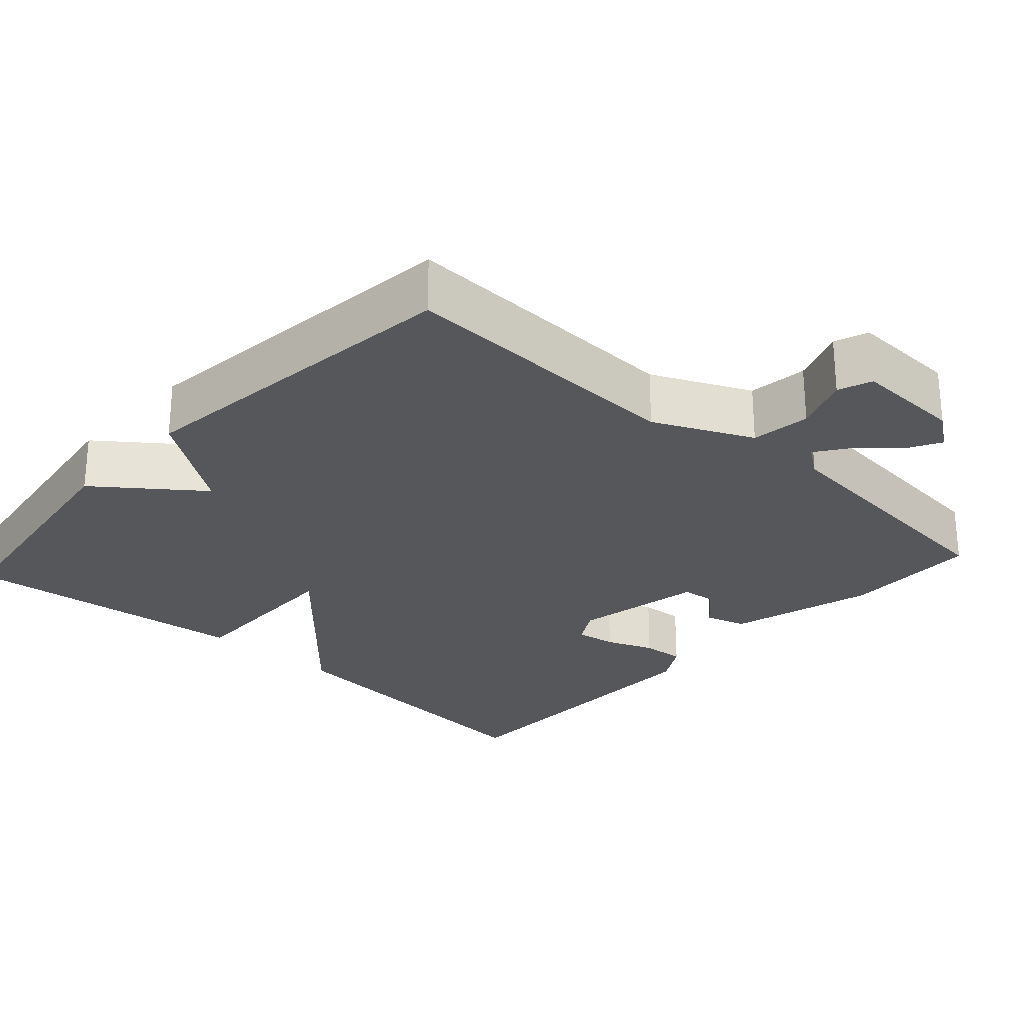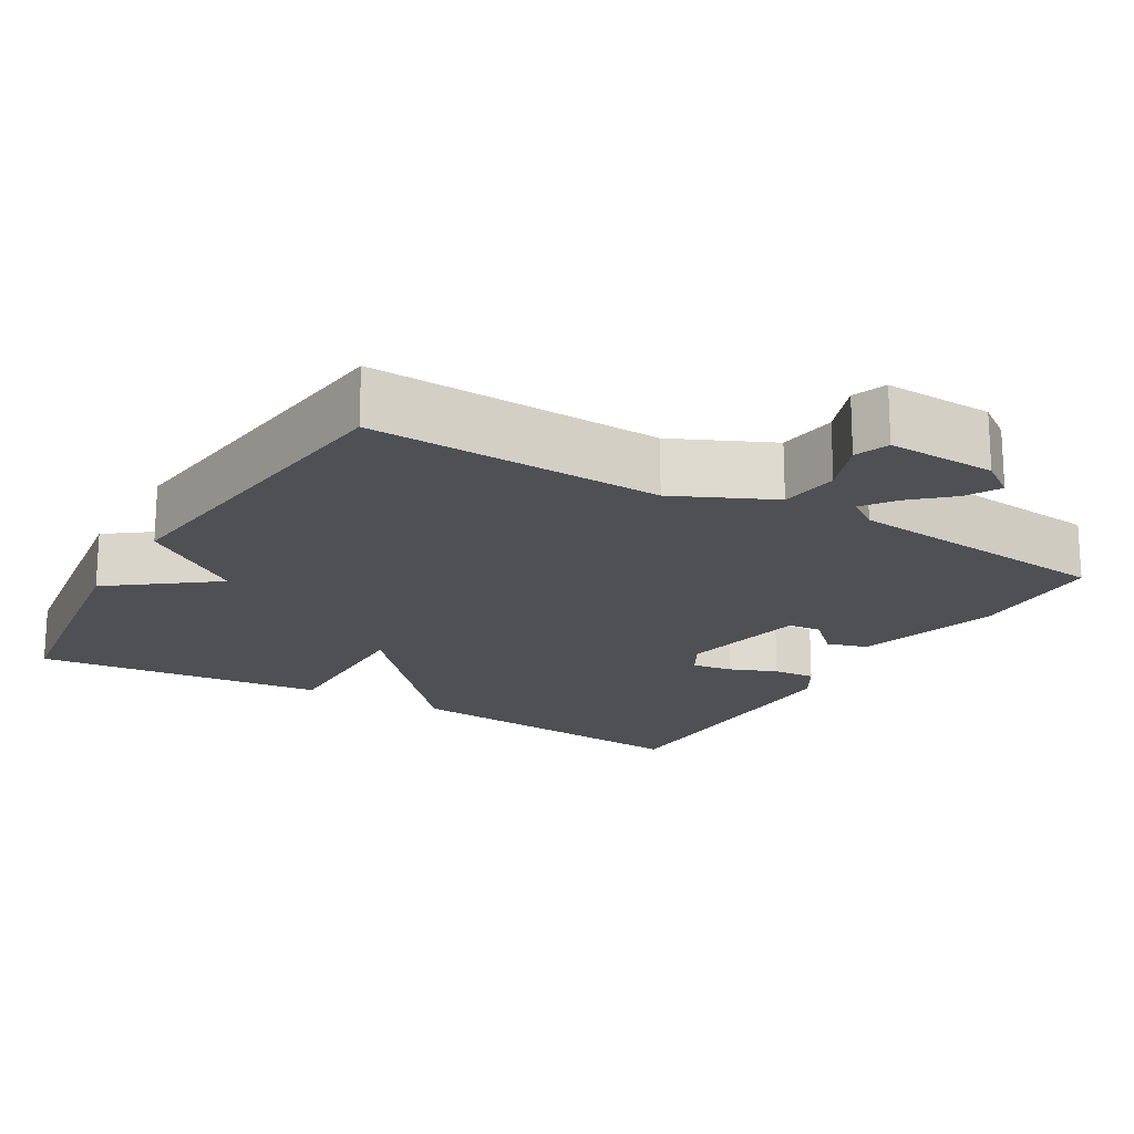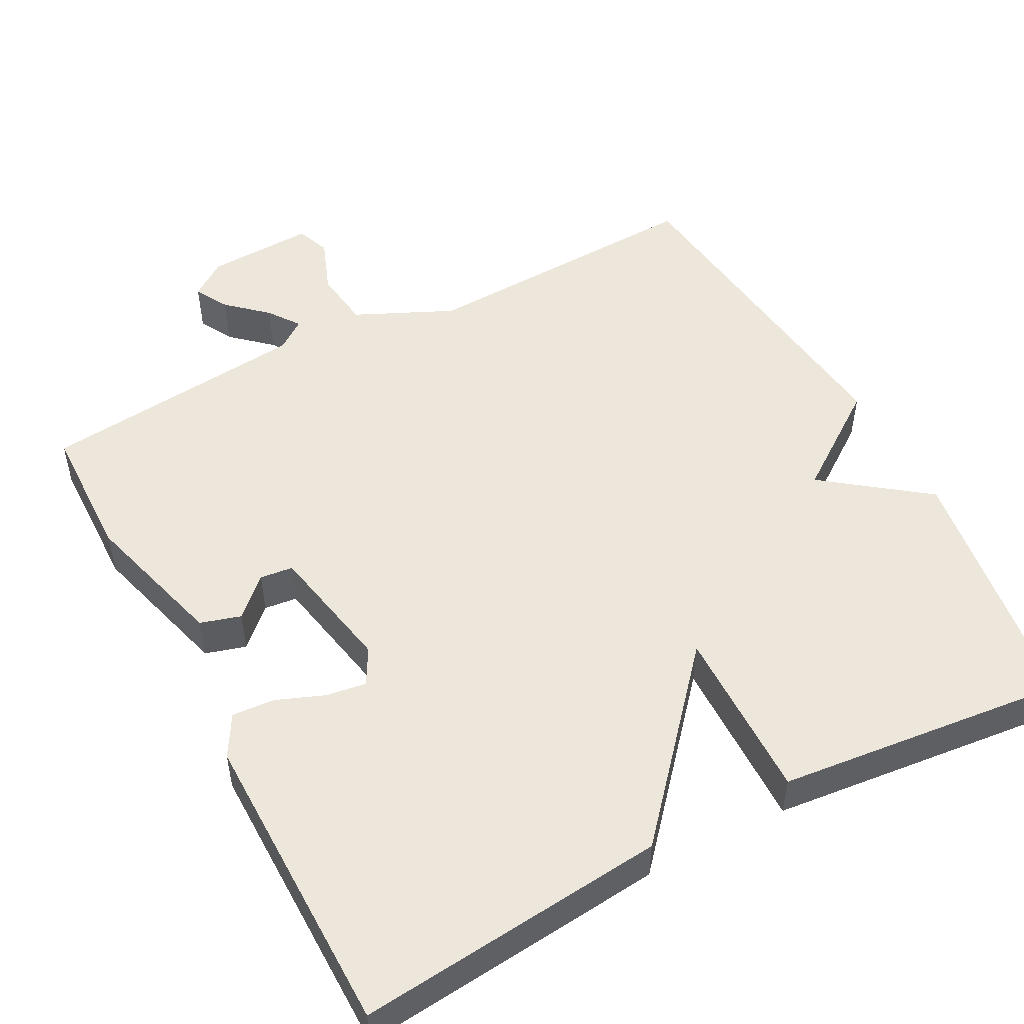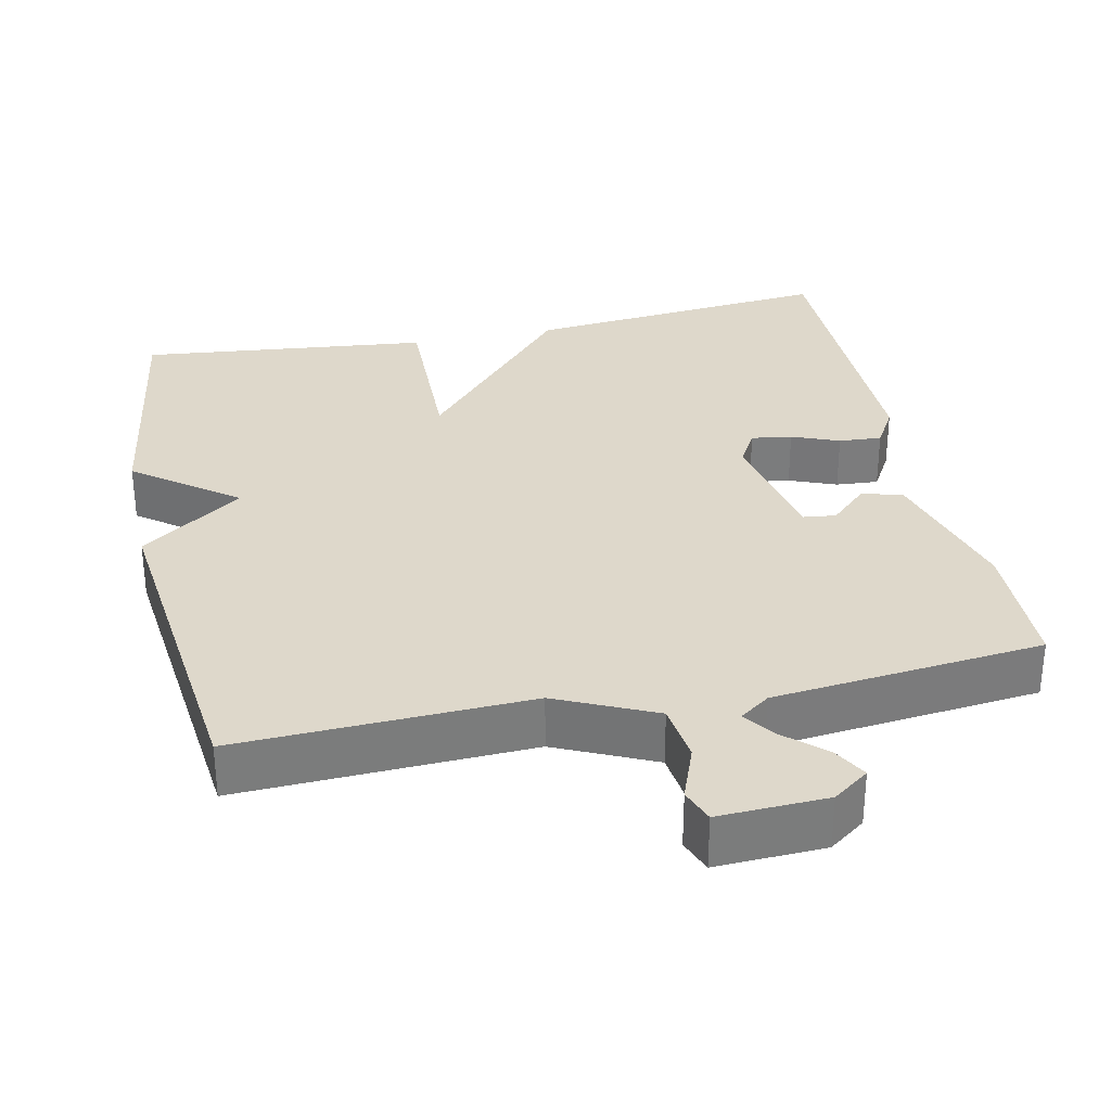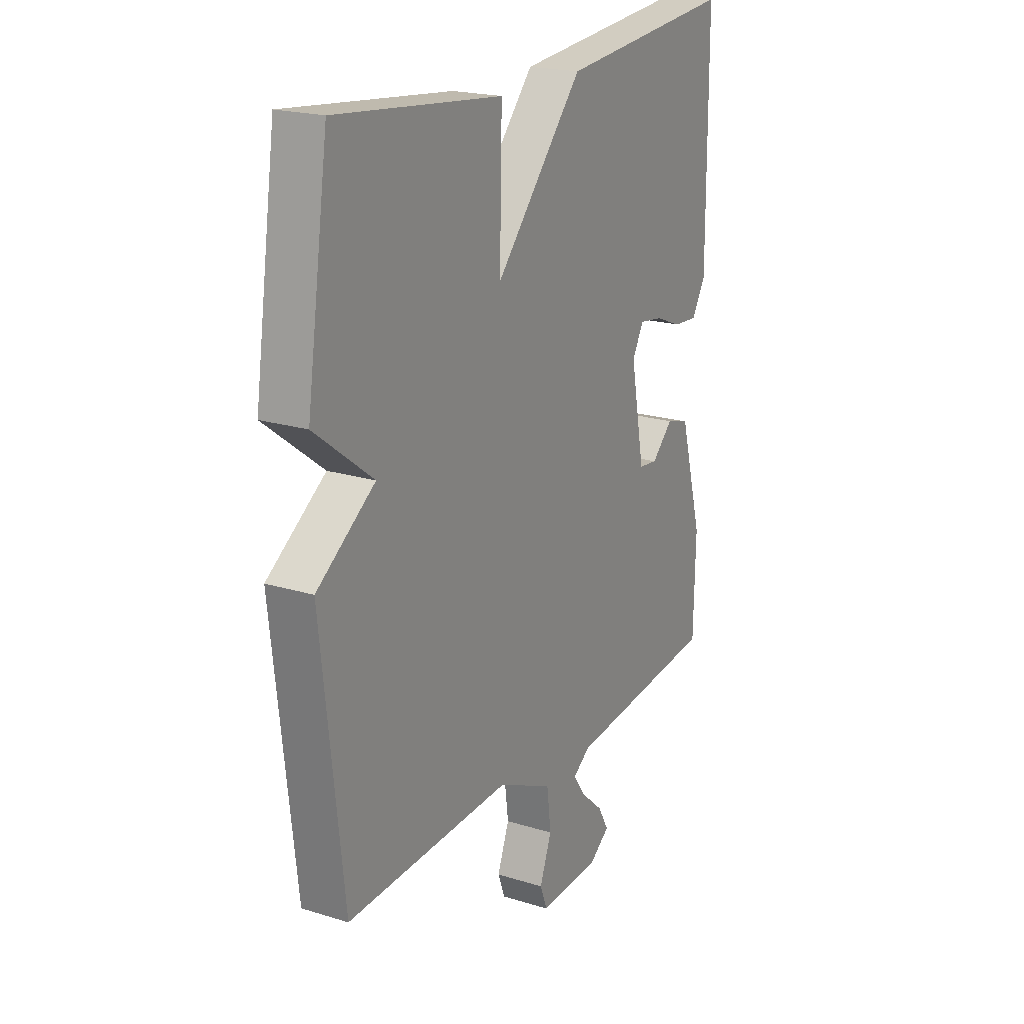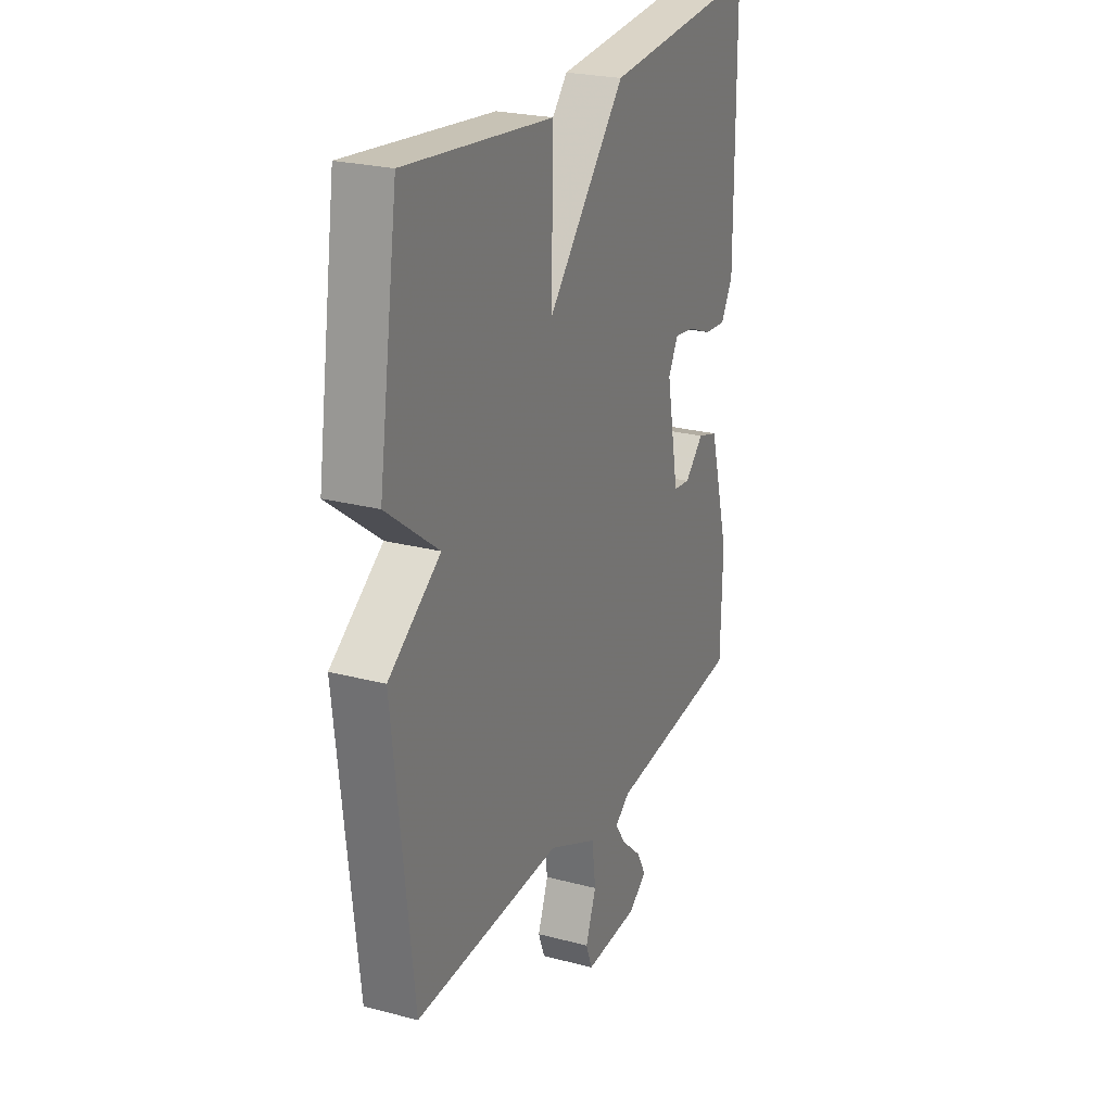
<metadata>
{"format":"obj","ext":"obj","renderer":"f3d","projection":"perspective","resolution":1024,"background":"white","views":[{"elev":-26.4,"azim":137.8,"up":"+Y"},{"elev":-18.6,"azim":149.6,"up":"+Y"},{"elev":50.8,"azim":-28.0,"up":"+Y"},{"elev":31.6,"azim":168.0,"up":"+Y"},{"elev":20.5,"azim":119.2,"up":"+Z"},{"elev":24.3,"azim":113.5,"up":"+Z"}]}
</metadata>
<code>
v 0.5 0.07 -0.5
v 0.113 0.07 -0.484
v -0.017 0.07 -0.544
v -0.027 0.07 -0.623
v 0.001 0.07 -0.697
v -0.016 0.07 -0.742
v -0.16 0.07 -0.736
v -0.208 0.07 -0.701
v -0.183 0.07 -0.656
v -0.131 0.07 -0.609
v -0.101 0.07 -0.567
v -0.141 0.07 -0.538
v -0.5 0.07 -0.5
v -0.504 0.07 -0.317
v -0.45 0.07 -0.123
v -0.396 0.07 -0.107
v -0.346 0.07 -0.155
v -0.302 0.07 -0.15
v -0.269 0.07 0.023
v -0.296 0.07 0.071
v -0.35 0.07 0.063
v -0.413 0.07 0.038
v -0.47 0.07 0.034
v -0.502 0.07 0.089
v -0.5 0.07 0.5
v -0.088 0.07 0.459
v 0.117 0.07 0.226
v 0.112 0.07 0.459
v 0.5 0.07 0.5
v 0.551 0.07 0.156
v 0.415 0.07 0.053
v 0.551 0.07 -0.044
v 0.5 0 -0.5
v 0.113 0 -0.484
v -0.017 0 -0.544
v -0.027 0 -0.623
v 0.001 0 -0.697
v -0.016 0 -0.742
v -0.16 0 -0.736
v -0.208 0 -0.701
v -0.183 0 -0.656
v -0.131 0 -0.609
v -0.101 0 -0.567
v -0.141 0 -0.538
v -0.5 0 -0.5
v -0.504 0 -0.317
v -0.45 0 -0.123
v -0.396 0 -0.107
v -0.346 0 -0.155
v -0.302 0 -0.15
v -0.269 0 0.023
v -0.296 0 0.071
v -0.35 0 0.063
v -0.413 0 0.038
v -0.47 0 0.034
v -0.502 0 0.089
v -0.5 0 0.5
v -0.088 0 0.459
v 0.117 0 0.226
v 0.112 0 0.459
v 0.5 0 0.5
v 0.551 0 0.156
v 0.415 0 0.053
v 0.551 0 -0.044
f 31 32 1 2
f 29 30 31
f 28 29 31
f 27 28 31
f 27 31 2 3
f 26 27 3
f 24 25 26
f 23 24 26
f 22 23 26
f 21 22 26
f 20 21 26
f 19 20 26
f 26 3 4
f 19 26 4
f 18 19 4
f 17 18 4 5
f 15 16 17
f 14 15 17
f 13 14 17
f 12 13 17
f 11 12 17
f 11 17 5
f 5 6 7
f 11 5 7
f 10 11 7
f 7 8 9 10
f 34 33 64 63
f 63 62 61
f 63 61 60
f 63 60 59
f 35 34 63 59
f 35 59 58
f 58 57 56
f 58 56 55
f 58 55 54
f 58 54 53
f 58 53 52
f 58 52 51
f 36 35 58
f 36 58 51
f 36 51 50
f 37 36 50 49
f 49 48 47
f 49 47 46
f 49 46 45
f 49 45 44
f 49 44 43
f 37 49 43
f 39 38 37
f 39 37 43
f 39 43 42
f 42 41 40 39
f 1 33 34 2
f 2 34 35 3
f 3 35 36 4
f 4 36 37 5
f 5 37 38 6
f 6 38 39 7
f 7 39 40 8
f 8 40 41 9
f 9 41 42 10
f 10 42 43 11
f 11 43 44 12
f 12 44 45 13
f 13 45 46 14
f 14 46 47 15
f 15 47 48 16
f 16 48 49 17
f 17 49 50 18
f 18 50 51 19
f 19 51 52 20
f 20 52 53 21
f 21 53 54 22
f 22 54 55 23
f 23 55 56 24
f 24 56 57 25
f 25 57 58 26
f 26 58 59 27
f 27 59 60 28
f 28 60 61 29
f 29 61 62 30
f 30 62 63 31
f 31 63 64 32
f 32 64 33 1

</code>
